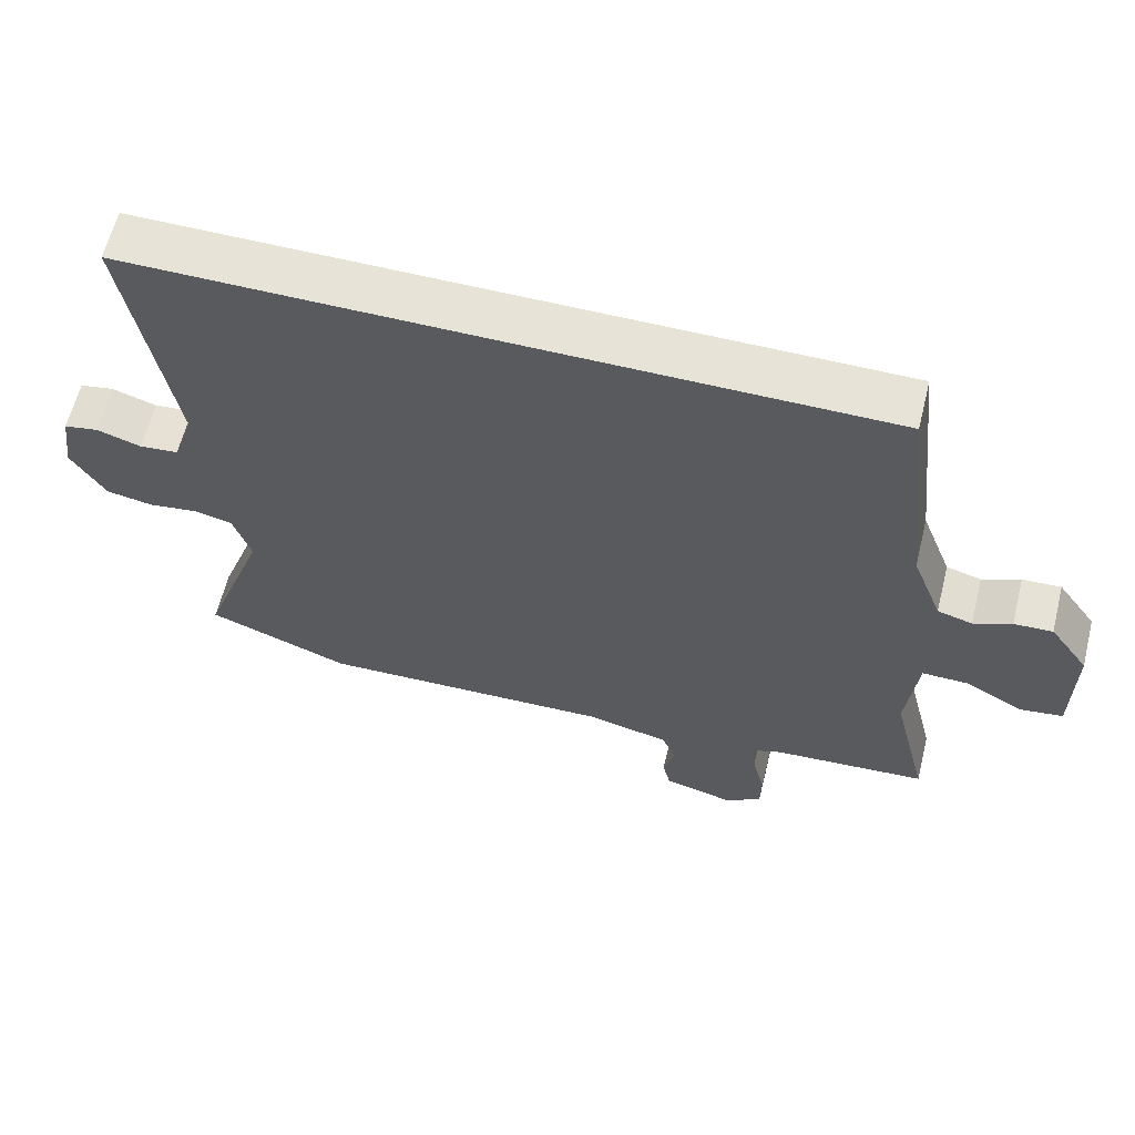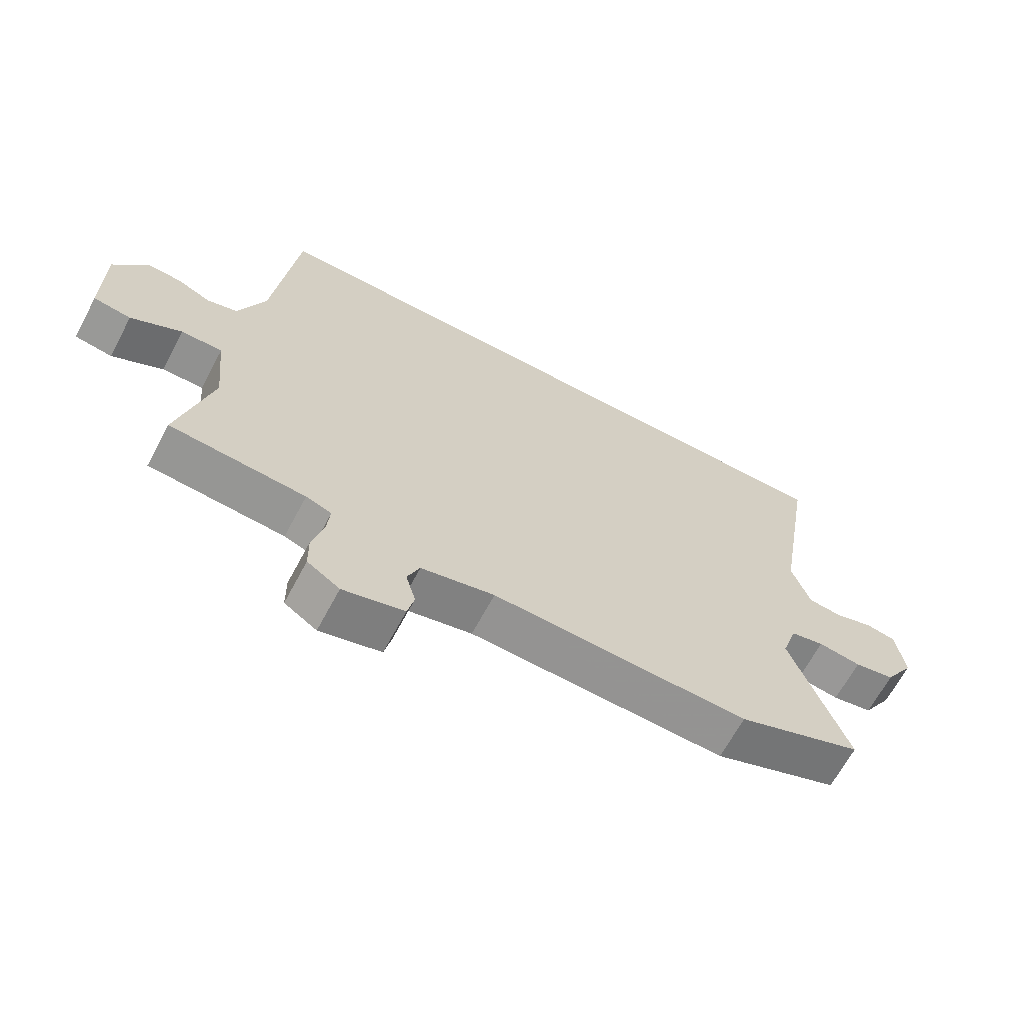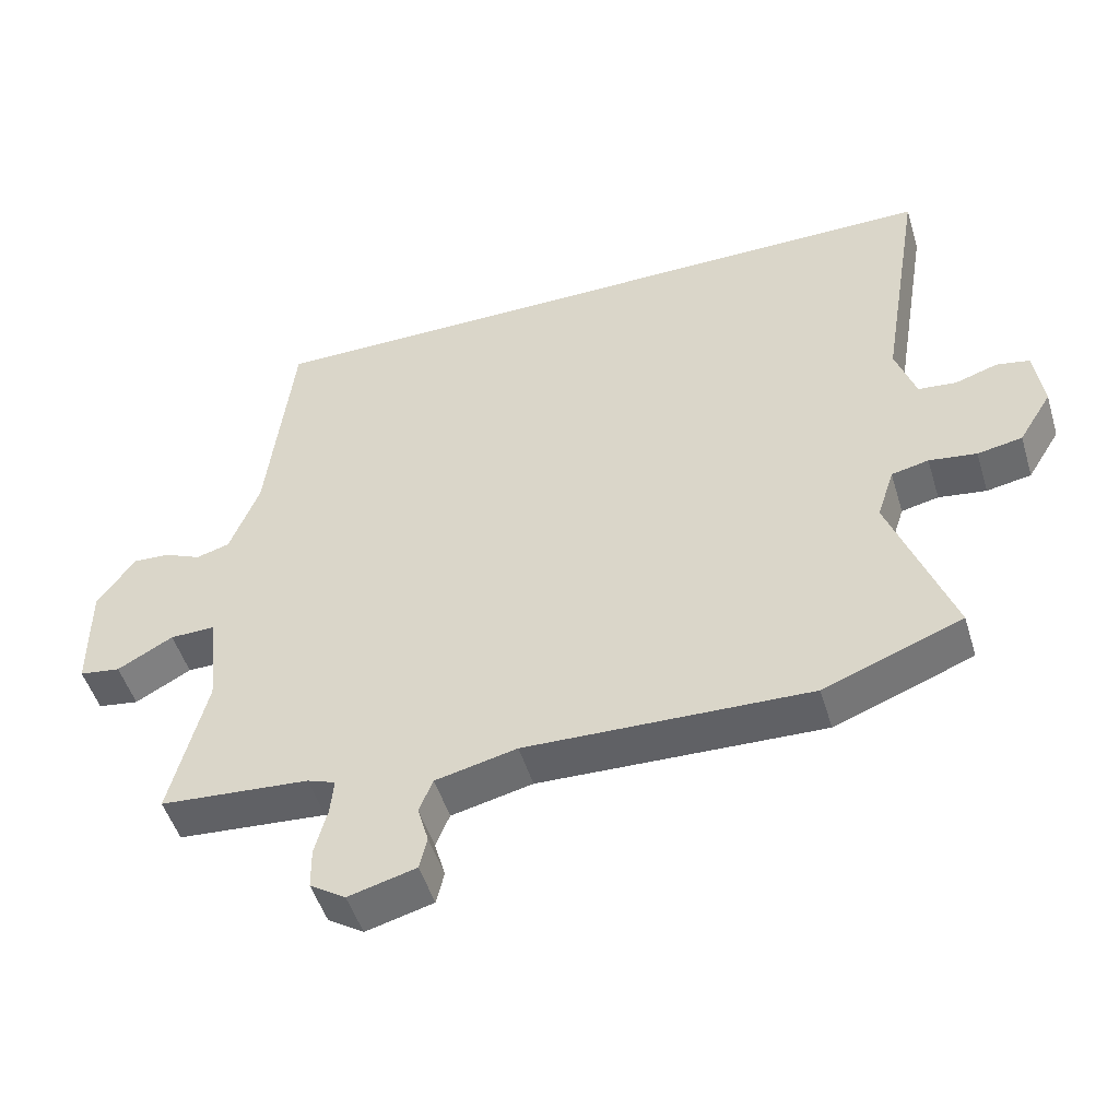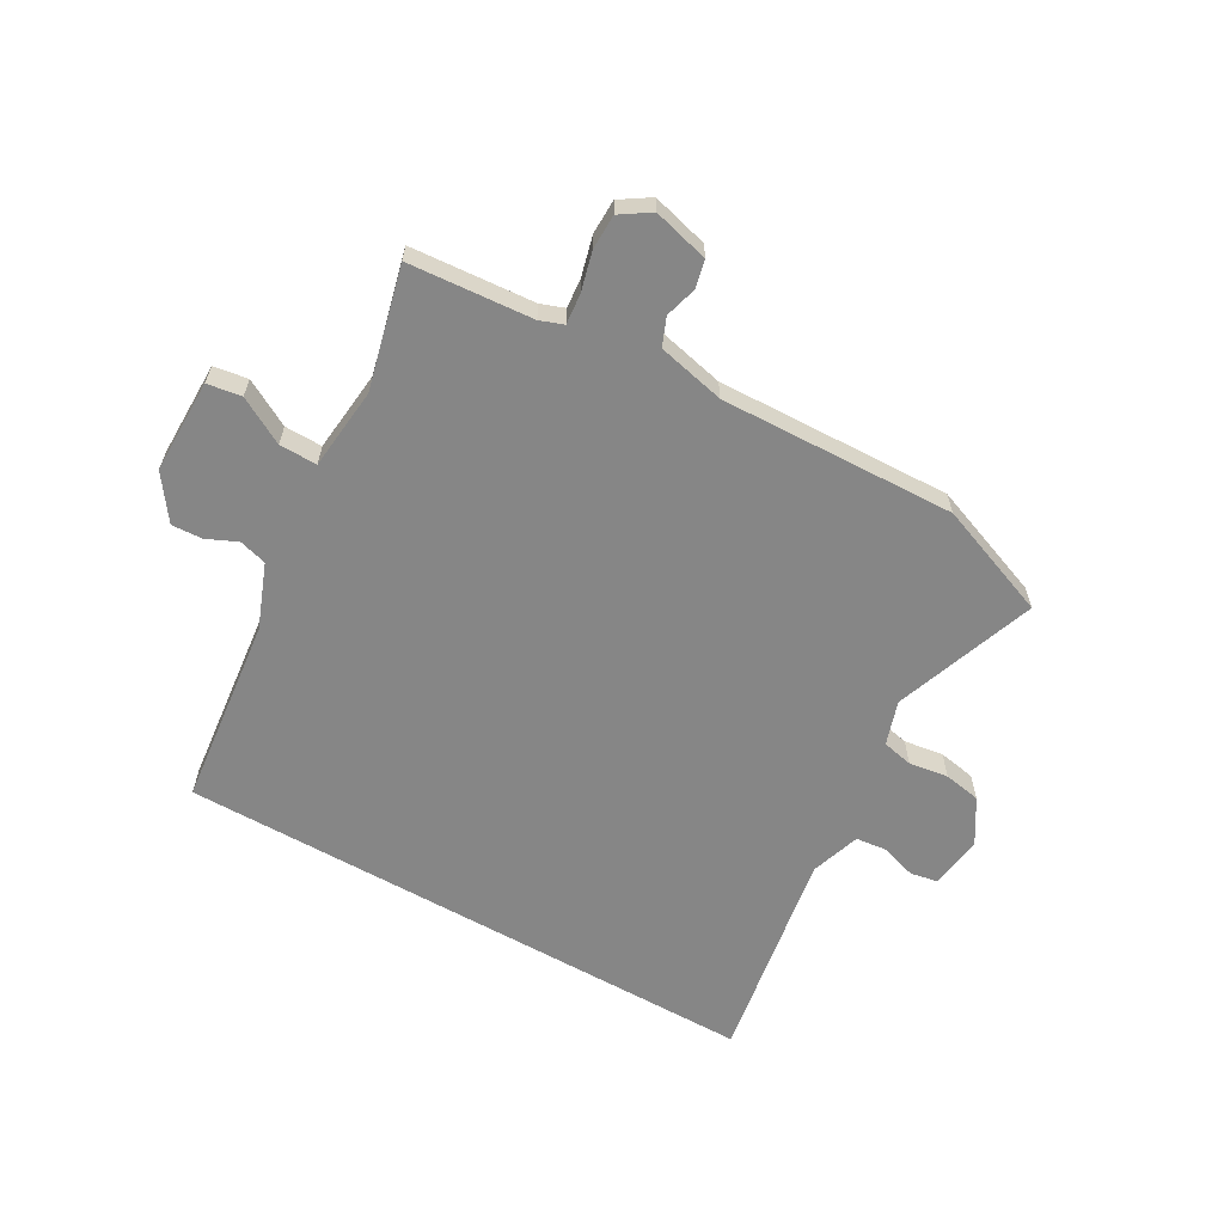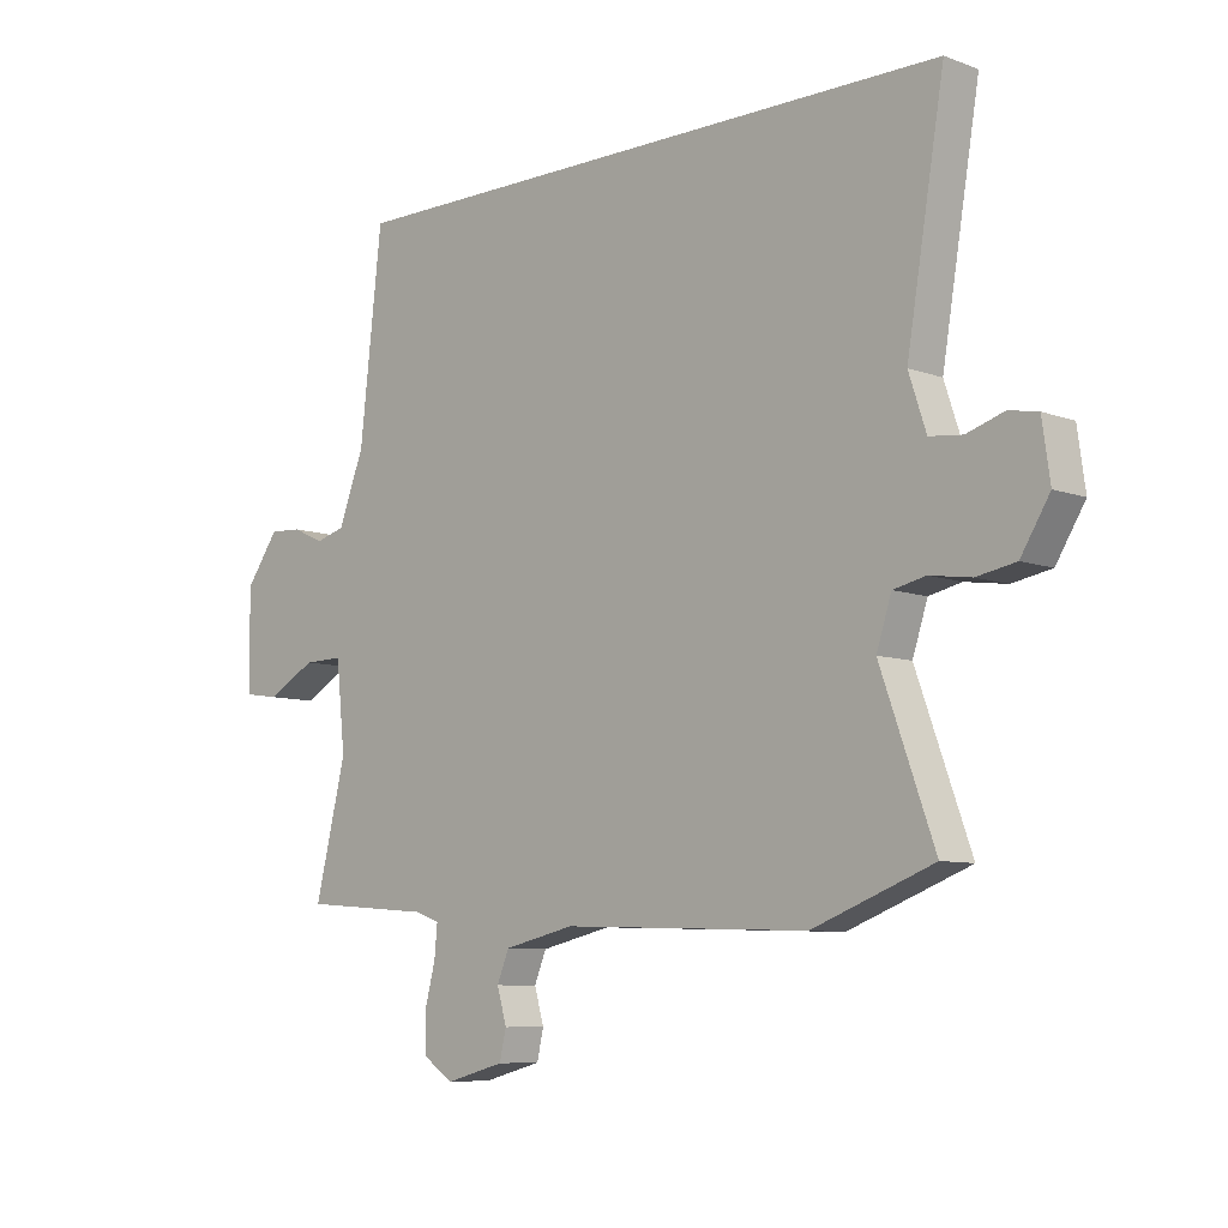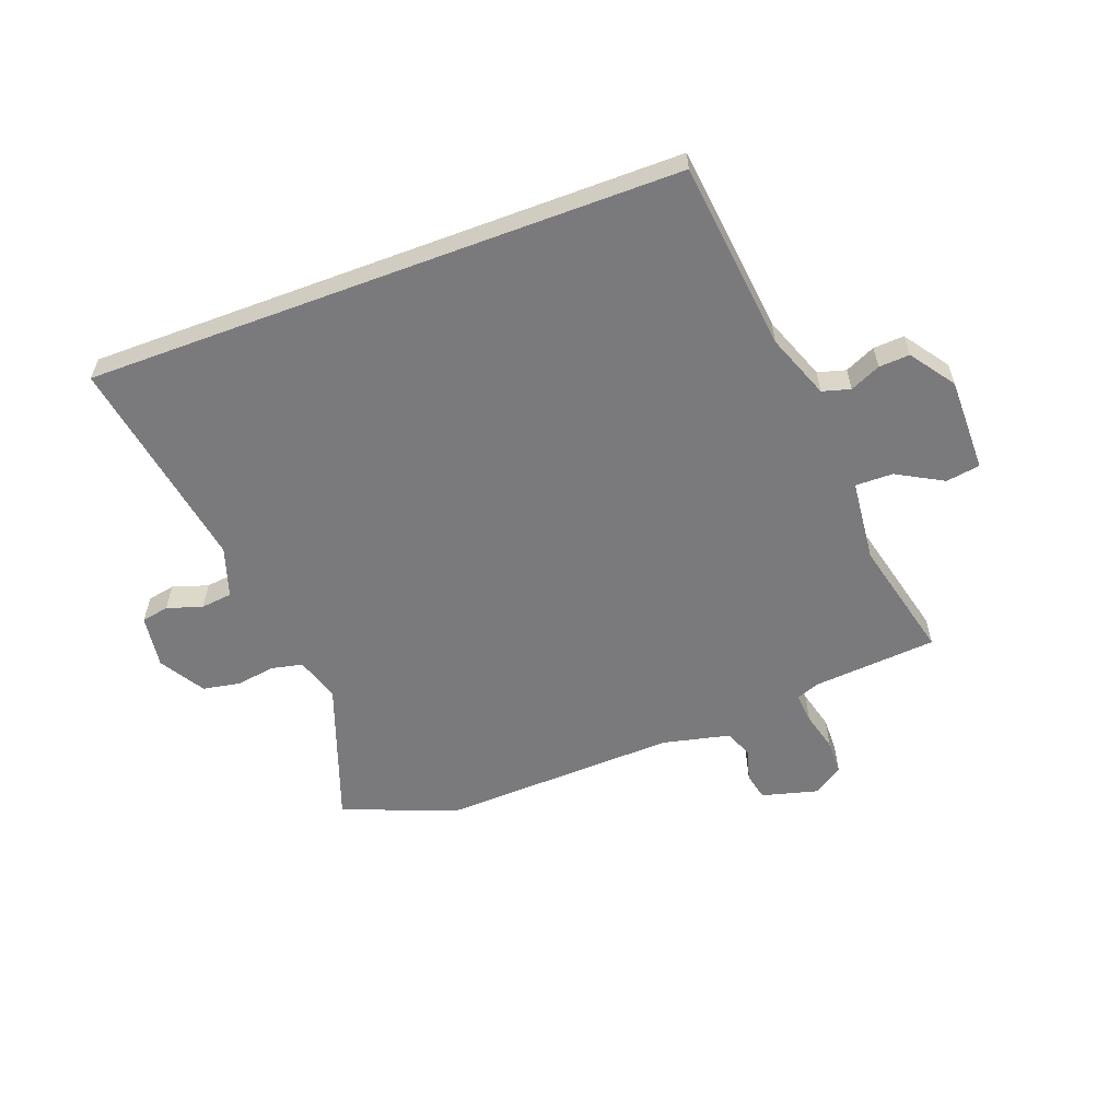
<metadata>
{"format":"obj","ext":"obj","renderer":"f3d","projection":"perspective","resolution":1024,"background":"white","views":[{"elev":61.9,"azim":14.0,"up":"+Z"},{"elev":-66.2,"azim":151.9,"up":"+Z"},{"elev":-49.8,"azim":-163.2,"up":"+Z"},{"elev":-62.0,"azim":150.4,"up":"+Y"},{"elev":-8.1,"azim":-135.6,"up":"+Z"},{"elev":-58.2,"azim":20.5,"up":"+Y"}]}
</metadata>
<code>
v -0.601 0.07 0.5
v 0.438 0.07 0.5
v 0.475 0.07 0.168
v 0.518 0.07 0.056
v 0.567 0.07 0.042
v 0.62 0.07 0.066
v 0.674 0.07 0.069
v 0.729 0.07 -0.008
v 0.728 0.07 -0.173
v 0.668 0.07 -0.182
v 0.587 0.07 -0.137
v 0.521 0.07 -0.136
v 0.506 0.07 -0.28
v 0.558 0.07 -0.492
v 0.341 0.07 -0.509
v 0.3 0.07 -0.524
v 0.305 0.07 -0.577
v 0.323 0.07 -0.646
v 0.322 0.07 -0.707
v 0.27 0.07 -0.741
v 0.172 0.07 -0.715
v 0.161 0.07 -0.667
v 0.177 0.07 -0.611
v 0.157 0.07 -0.562
v 0.039 0.07 -0.535
v -0.373 0.07 -0.549
v -0.574 0.07 -0.472
v -0.484 0.07 -0.222
v -0.509 0.07 -0.145
v -0.563 0.07 -0.133
v -0.632 0.07 -0.143
v -0.697 0.07 -0.131
v -0.745 0.07 -0.053
v -0.732 0.07 0.04
v -0.684 0.07 0.049
v -0.622 0.07 0.029
v -0.567 0.07 0.035
v -0.538 0.07 0.123
v -0.601 0 0.5
v 0.438 0 0.5
v 0.475 0 0.168
v 0.518 0 0.056
v 0.567 0 0.042
v 0.62 0 0.066
v 0.674 0 0.069
v 0.729 0 -0.008
v 0.728 0 -0.173
v 0.668 0 -0.182
v 0.587 0 -0.137
v 0.521 0 -0.136
v 0.506 0 -0.28
v 0.558 0 -0.492
v 0.341 0 -0.509
v 0.3 0 -0.524
v 0.305 0 -0.577
v 0.323 0 -0.646
v 0.322 0 -0.707
v 0.27 0 -0.741
v 0.172 0 -0.715
v 0.161 0 -0.667
v 0.177 0 -0.611
v 0.157 0 -0.562
v 0.039 0 -0.535
v -0.373 0 -0.549
v -0.574 0 -0.472
v -0.484 0 -0.222
v -0.509 0 -0.145
v -0.563 0 -0.133
v -0.632 0 -0.143
v -0.697 0 -0.131
v -0.745 0 -0.053
v -0.732 0 0.04
v -0.684 0 0.049
v -0.622 0 0.029
v -0.567 0 0.035
v -0.538 0 0.123
f 34 35 36
f 33 34 36
f 32 33 36
f 31 32 36
f 30 31 36
f 29 30 36 37
f 28 29 37 38
f 25 26 27 28
f 24 25 28 38
f 21 22 23
f 20 21 23
f 19 20 23
f 18 19 23
f 17 18 23
f 16 17 23 24
f 1 2 3
f 38 1 3
f 24 38 3
f 16 24 3
f 15 16 3
f 9 10 11
f 8 9 11
f 7 8 11
f 6 7 11
f 5 6 11
f 4 5 11 12
f 3 4 12 13
f 13 14 15
f 3 13 15
f 74 73 72
f 74 72 71
f 74 71 70
f 74 70 69
f 74 69 68
f 75 74 68 67
f 76 75 67 66
f 66 65 64 63
f 76 66 63 62
f 61 60 59
f 61 59 58
f 61 58 57
f 61 57 56
f 61 56 55
f 62 61 55 54
f 41 40 39
f 41 39 76
f 41 76 62
f 41 62 54
f 41 54 53
f 49 48 47
f 49 47 46
f 49 46 45
f 49 45 44
f 49 44 43
f 50 49 43 42
f 51 50 42 41
f 53 52 51
f 53 51 41
f 1 39 40 2
f 2 40 41 3
f 3 41 42 4
f 4 42 43 5
f 5 43 44 6
f 6 44 45 7
f 7 45 46 8
f 8 46 47 9
f 9 47 48 10
f 10 48 49 11
f 11 49 50 12
f 12 50 51 13
f 13 51 52 14
f 14 52 53 15
f 15 53 54 16
f 16 54 55 17
f 17 55 56 18
f 18 56 57 19
f 19 57 58 20
f 20 58 59 21
f 21 59 60 22
f 22 60 61 23
f 23 61 62 24
f 24 62 63 25
f 25 63 64 26
f 26 64 65 27
f 27 65 66 28
f 28 66 67 29
f 29 67 68 30
f 30 68 69 31
f 31 69 70 32
f 32 70 71 33
f 33 71 72 34
f 34 72 73 35
f 35 73 74 36
f 36 74 75 37
f 37 75 76 38
f 38 76 39 1

</code>
